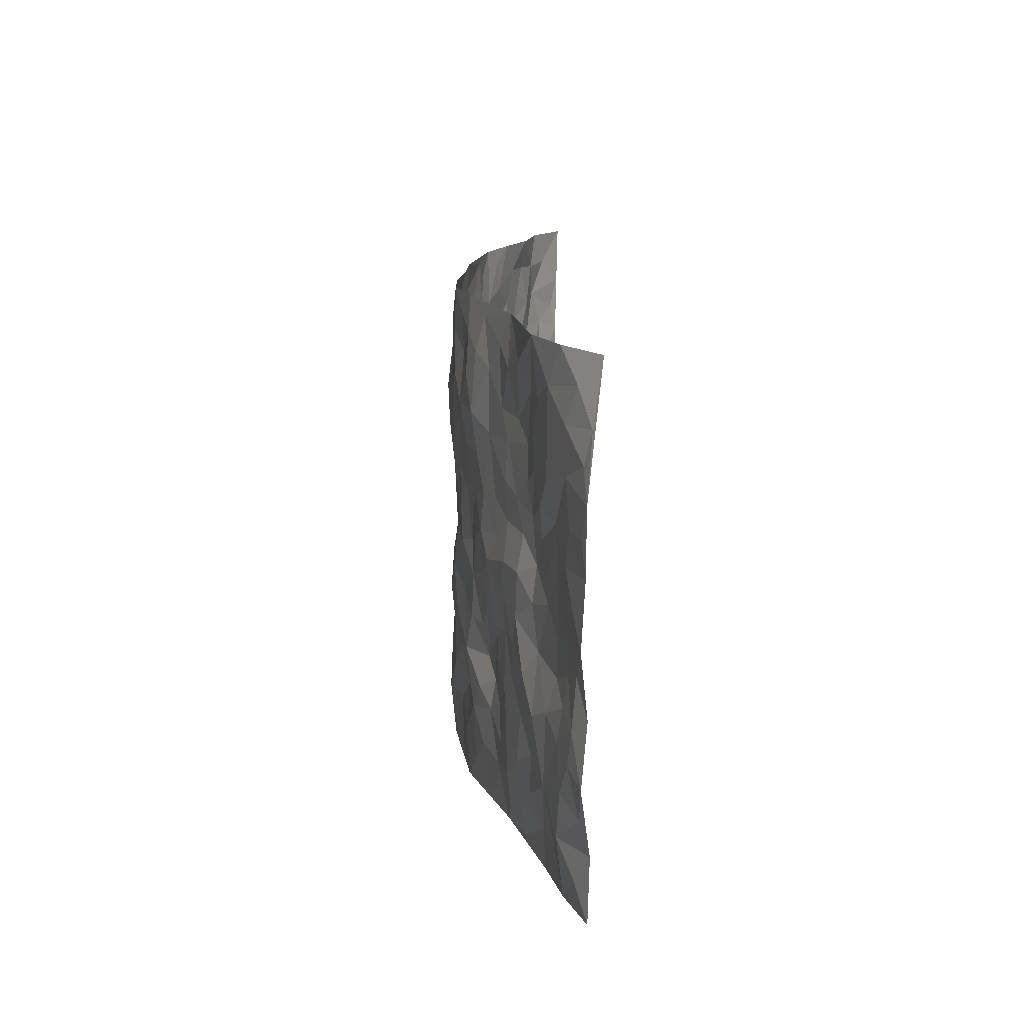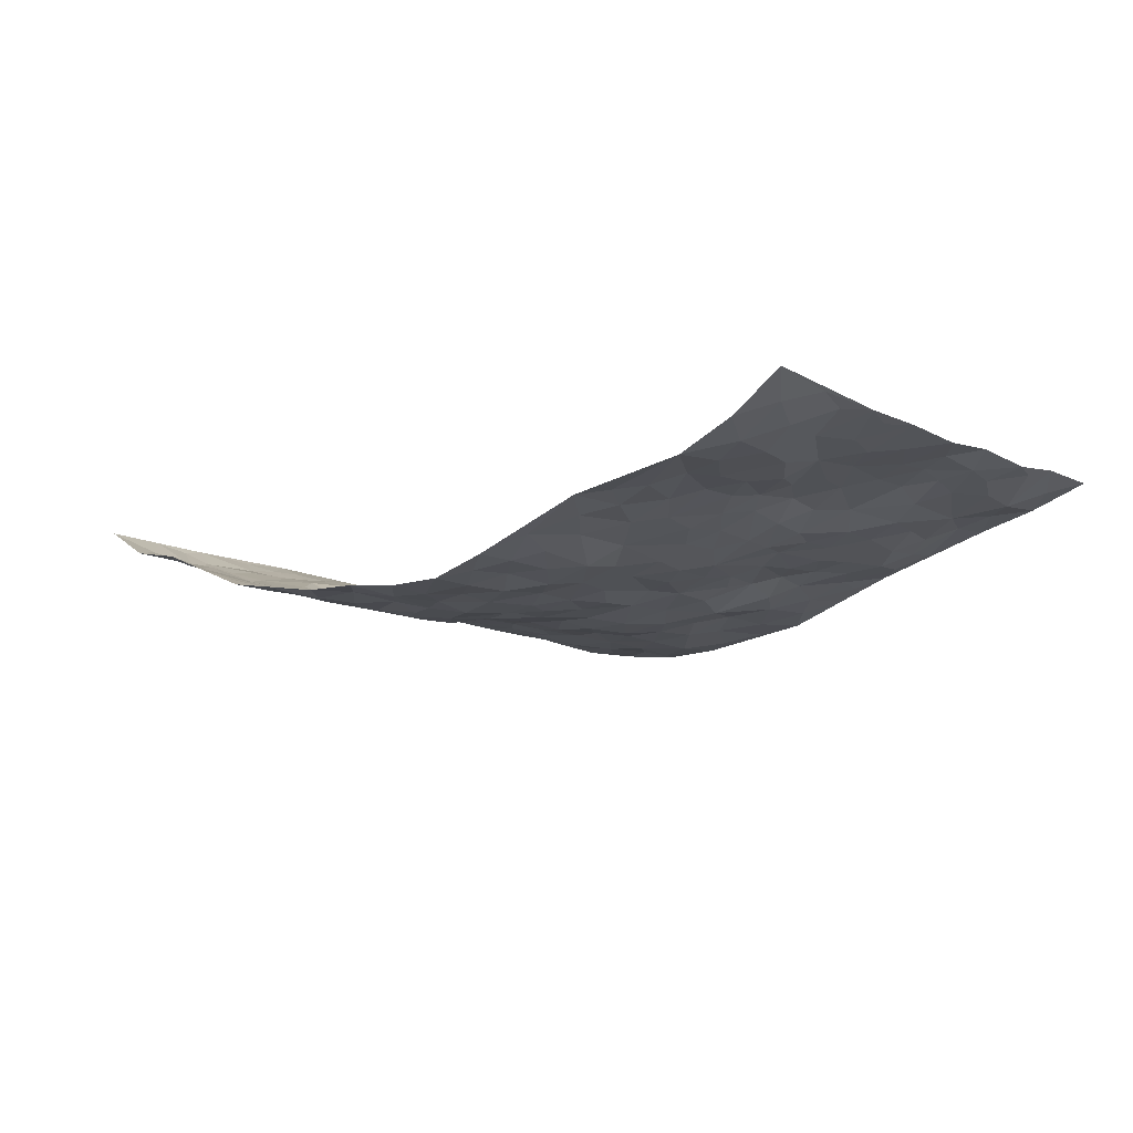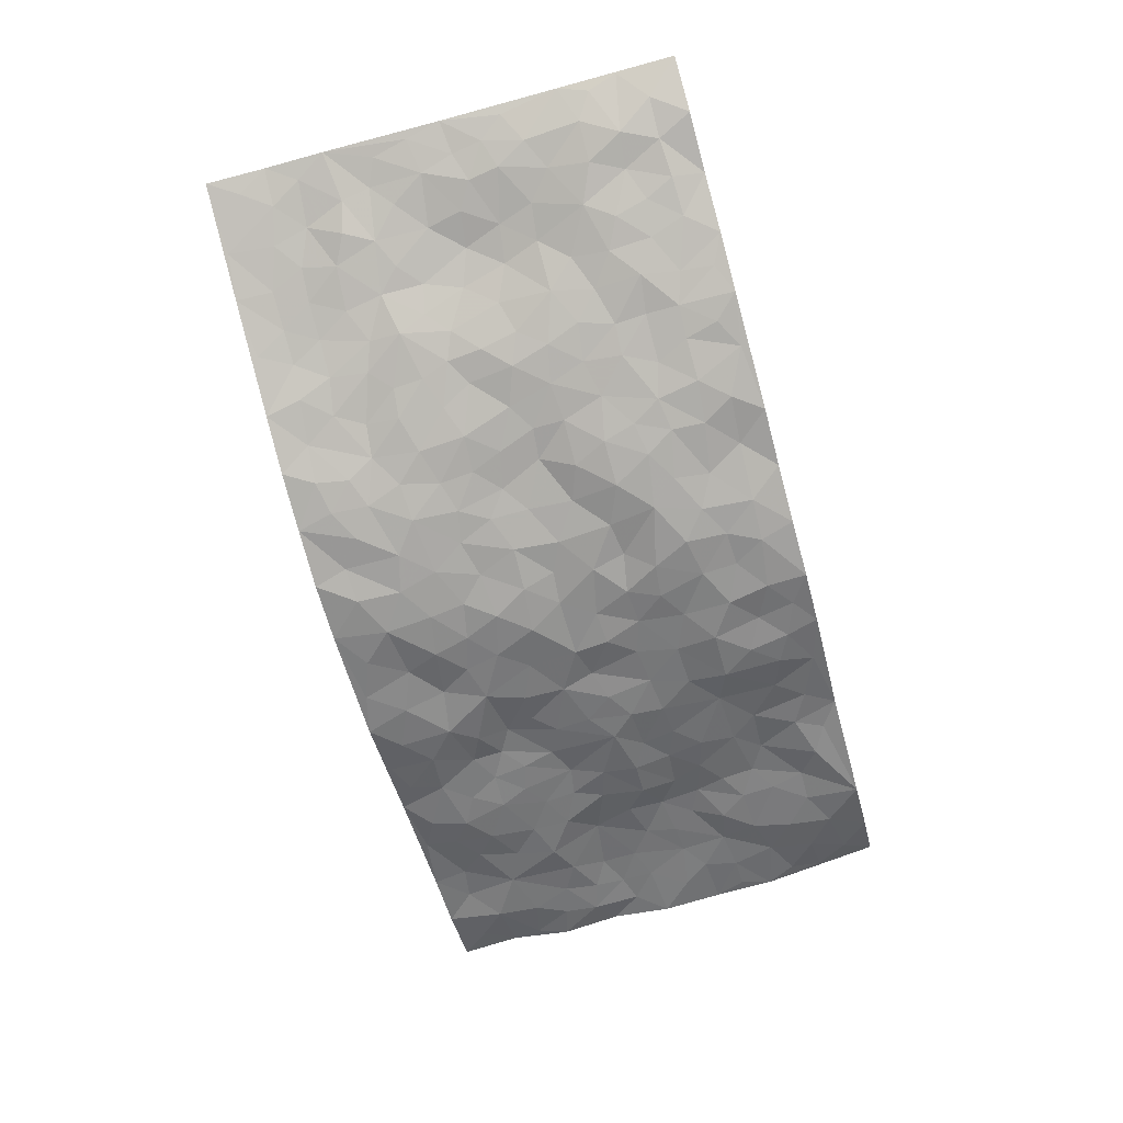
<metadata>
{"format":"obj","ext":"obj","renderer":"f3d","projection":"perspective","resolution":1024,"background":"white","views":[{"elev":14.2,"azim":-91.1,"up":"+Y"},{"elev":-11.7,"azim":-137.4,"up":"+Z"},{"elev":-68.6,"azim":105.3,"up":"+Z"}]}
</metadata>
<code>
v -0.9558 0.004547 0.1364
v -0.9404 0.9973 0.1549
v 0.9511 0.002751 0.1397
v 0.9438 0.9957 0.1587
v -0.7755 0.3917 0.08938
v -0.9572 0.4986 0.1209
v -0.8372 0.3579 0.09688
v 0.0007794 0.002302 -0.09714
v -0.957 0.2518 0.123
v -0.9014 0.3386 0.1088
v -0.7164 0.002823 0.07217
v -0.9511 0.1286 0.1399
v -0.6979 0.293 0.04673
v -0.8373 0.002475 0.09978
v -0.8225 0.2889 0.087
v -0.4766 0.001908 0.009478
v -0.935 0.1897 0.1215
v -0.291 0.1681 -0.05885
v -0.7602 0.3222 0.07011
v -0.8463 0.1205 0.08608
v -0.9032 0.06544 0.1138
v -0.7769 0.06538 0.08704
v -0.6583 0.127 0.04548
v -0.7058 0.07589 0.06983
v -0.8562 0.208 0.09117
v -0.8904 0.271 0.1027
v -0.754 0.1771 0.06625
v -0.6788 0.2097 0.04646
v -0.8424 0.4878 0.1026
v -0.9533 0.3755 0.1338
v -0.7213 0.9966 0.04382
v -0.5274 0.2221 0.003269
v 0.2606 0.1577 -0.07924
v -0.9549 0.7495 0.1291
v -0.3607 0.3925 -0.03065
v -0.7658 0.7514 0.06915
v -0.783 0.8299 0.06913
v -0.5707 0.4421 0.01984
v -0.5856 0.6053 0.0344
v -0.4767 0.9957 0.01369
v -0.9338 0.6867 0.1215
v -0.6429 0.5619 0.05749
v -0.3837 0.7535 -0.02656
v -0.4997 0.2796 0.0002444
v -0.4504 0.2247 -0.007112
v -0.4867 0.1618 -0.006515
v -0.4407 0.636 -0.01401
v -0.3632 0.5594 -0.04322
v 0.1647 0.4745 -0.07441
v -0.3302 0.2222 -0.04612
v -0.2088 0.6108 -0.07007
v -0.3707 0.6289 -0.03701
v -0.2985 0.05813 -0.05398
v -0.6121 0.7097 0.04095
v -0.3875 0.1945 -0.02474
v -0.8514 0.6171 0.09911
v -0.03808 0.3493 -0.1044
v 0.05703 0.3404 -0.09161
v 0.2957 0.4515 -0.05718
v -0.09452 0.5517 -0.08611
v -0.165 0.5562 -0.08267
v 0.09255 0.6309 -0.09283
v -0.6206 0.346 0.0311
v -0.7293 0.5732 0.07549
v -0.9255 0.8096 0.1246
v -0.5512 0.1283 0.004453
v -0.3598 0.01255 -0.02993
v -0.7741 0.4655 0.09002
v -0.607 0.1718 0.02131
v -0.5987 0.01865 0.03868
v -0.2425 0.002565 -0.06756
v -0.6029 0.088 0.02872
v -0.5354 0.05241 0.01171
v -0.4216 0.03742 -0.01275
v -0.442 0.1039 -0.01085
v -0.8702 0.6853 0.1044
v -0.9407 0.8734 0.138
v -0.7167 0.5085 0.07567
v -0.001152 0.9971 -0.0881
v -0.7833 0.6745 0.08455
v -0.5507 0.3147 0.01465
v -0.5047 0.4607 -0.001639
v 0.006898 0.5721 -0.09474
v -0.04886 0.4835 -0.09004
v 0.00385 0.421 -0.09888
v -0.1223 0.1293 -0.08111
v -0.5567 0.6694 0.02267
v -0.8943 0.5616 0.1076
v -0.7161 0.6895 0.05951
v -0.4397 0.2964 -0.01011
v -0.6194 0.2673 0.02891
v -0.4918 0.688 0.0009274
v -0.1721 0.4852 -0.0799
v -0.2587 0.4357 -0.0577
v -0.6302 0.6486 0.05056
v -0.01087 0.1171 -0.1077
v -0.411 0.5097 -0.03197
v -0.3339 0.2875 -0.02653
v -0.237 0.5035 -0.05907
v -0.1781 0.3821 -0.07585
v -0.9562 0.6241 0.1281
v -0.6866 0.6222 0.06527
v -0.7927 0.5789 0.09046
v -0.3571 0.1103 -0.03852
v -0.514 0.533 -0.0009942
v -0.6645 0.4049 0.05925
v -0.1297 0.3249 -0.09121
v -0.1484 0.2504 -0.08216
v -0.5072 0.611 0.007235
v 0.1098 0.7287 -0.1038
v -0.003941 0.2156 -0.1032
v -0.07295 0.2741 -0.09594
v 0.004535 0.2893 -0.09826
v -0.4204 0.3633 -0.01197
v -0.1936 0.1852 -0.06578
v -0.6375 0.4875 0.04948
v -0.5454 0.3809 0.01568
v -0.4818 0.3915 0.00311
v -0.3045 0.5238 -0.05398
v -0.2559 0.3502 -0.06124
v -0.3509 0.4664 -0.04118
v -0.2252 0.2717 -0.07308
v -0.09055 0.4124 -0.09799
v -0.5844 0.5317 0.02228
v -0.09241 0.1991 -0.09554
v -0.2113 0.09464 -0.07268
v -0.3891 0.2576 -0.01446
v -0.9039 0.4374 0.117
v -0.8447 0.4203 0.1055
v 0.09256 0.4235 -0.09104
v 0.2092 0.2385 -0.08916
v 0.08305 0.5177 -0.08812
v 0.02008 0.4887 -0.08813
v 0.1656 0.3935 -0.07886
v 0.7679 0.4968 0.0896
v 0.2182 0.4341 -0.06422
v 0.2653 0.3136 -0.06872
v 0.1598 0.5681 -0.07741
v 0.1209 0.997 -0.07151
v -0.2898 0.6195 -0.05366
v 0.4212 0.879 -0.03617
v 0.4859 0.997 -0.02127
v -0.2158 0.7805 -0.08364
v -0.05886 0.8633 -0.09375
v -0.3157 0.3479 -0.03988
v -0.4516 0.5651 -0.01343
v -0.07363 0.05314 -0.09456
v -0.1565 0.02279 -0.08011
v 0.1242 0.00198 -0.09944
v 0.01333 0.8594 -0.09912
v -0.01663 0.6993 -0.1057
v 0.4155 0.197 -0.02711
v 0.3398 0.2899 -0.05733
v 0.5782 0.5266 0.02551
v 0.5183 0.5469 -0.005798
v 0.4495 0.1358 -0.02237
v 0.5138 0.2282 -0.0005373
v 0.4104 0.3617 -0.03471
v 0.02269 0.6417 -0.08956
v -0.05923 0.6273 -0.09644
v -0.1461 0.7298 -0.08432
v -0.08677 0.693 -0.09707
v -0.06034 0.7906 -0.1001
v -0.1356 0.6332 -0.08396
v 0.02137 0.7745 -0.1094
v 0.2434 0.9977 -0.06522
v -0.01937 0.9259 -0.09778
v -0.2697 0.8462 -0.07065
v -0.1986 0.8794 -0.07428
v -0.3163 0.7806 -0.0613
v -0.2421 0.9981 -0.06087
v -0.2267 0.6961 -0.06912
v -0.3149 0.7001 -0.05047
v -0.1414 0.829 -0.09391
v -0.1234 0.9978 -0.09078
v 0.2196 0.7452 -0.08973
v 0.1755 0.666 -0.09787
v 0.3252 0.595 -0.05456
v 0.2588 0.5234 -0.05643
v 0.2675 0.6648 -0.07913
v 0.4215 0.7435 -0.03639
v 0.3541 0.6827 -0.05215
v 0.2864 0.7324 -0.07339
v 0.06833 0.9284 -0.09122
v 0.07935 0.8224 -0.09895
v 0.1447 0.8564 -0.08221
v 0.2498 0.8725 -0.07405
v 0.3213 0.7926 -0.06443
v 0.2325 0.5946 -0.07783
v -0.8613 0.8666 0.0957
v -0.6672 0.8154 0.04891
v -0.8477 0.7739 0.09822
v -0.836 0.9974 0.08903
v -0.896 0.9392 0.1155
v -0.7942 0.9201 0.06958
v -0.7183 0.884 0.05518
v -0.5937 0.9273 0.02417
v -0.6474 0.8848 0.04564
v -0.6722 0.7446 0.05081
v -0.547 0.8133 0.0268
v -0.607 0.7802 0.04195
v -0.5008 0.899 0.00762
v -0.3849 0.877 -0.02621
v -0.533 0.9577 0.02058
v -0.4553 0.815 -0.002909
v -0.4333 0.9344 -0.006747
v -0.3394 0.9716 -0.03339
v -0.5013 0.76 0.008519
v -0.3184 0.901 -0.05166
v -0.2578 0.9303 -0.06561
v 0.1572 0.7842 -0.09348
v 0.2551 0.8034 -0.07821
v 0.1868 0.9316 -0.06723
v 0.3898 0.8113 -0.04168
v 0.3363 0.8801 -0.06065
v 0.3789 0.9815 -0.04235
v 0.2881 0.9374 -0.06762
v 0.4389 0.9469 -0.03359
v 0.3778 0.4934 -0.0409
v 0.3237 0.5291 -0.05103
v 0.4803 0.6039 -0.02274
v 0.4291 0.6641 -0.03346
v 0.4037 0.5877 -0.03987
v 0.3498 0.1906 -0.04953
v 0.4755 0.3351 -0.0163
v 0.4568 0.5221 -0.02942
v 0.3453 0.3881 -0.05388
v -0.1254 0.9138 -0.09272
v -0.1833 0.9573 -0.07825
v 0.3205 0.134 -0.06661
v 0.6011 0.01542 0.01779
v 0.2005 0.3338 -0.07876
v 0.2697 0.3849 -0.06302
v 0.5716 0.2485 0.02023
v 0.7155 0.9966 0.072
v 0.9485 0.2522 0.147
v 0.4867 0.8113 -0.0151
v 0.6936 0.488 0.08163
v 0.4834 0.7461 -0.01729
v 0.9452 0.5008 0.1531
v 0.6519 0.2948 0.05055
v 0.5037 0.468 -0.01089
v 0.7563 0.3114 0.08215
v 0.5503 0.416 0.01341
v 0.4857 0.003021 -0.02501
v 0.08974 0.2527 -0.09777
v 0.4989 0.07808 -0.0138
v 0.1339 0.3194 -0.08602
v 0.4129 0.267 -0.03643
v 0.8483 0.2661 0.1118
v 0.622 0.4622 0.05141
v 0.5655 0.08253 0.01721
v 0.4431 0.4262 -0.02072
v 0.5939 0.3723 0.0293
v 0.2859 0.2328 -0.07011
v 0.4717 0.2721 -0.01528
v 0.2662 0.07925 -0.0828
v 0.3683 0.003181 -0.06183
v 0.247 0.002863 -0.08397
v 0.2026 0.1149 -0.09354
v 0.06793 0.17 -0.1052
v 0.1456 0.1901 -0.09939
v 0.5981 0.1481 0.03125
v 0.7518 0.4231 0.09177
v 0.7297 0.2219 0.06853
v 0.6356 0.08123 0.03975
v 0.6492 0.3849 0.05822
v 0.6983 0.3399 0.066
v 0.8573 0.3268 0.1226
v 0.7231 0.5679 0.0802
v 0.6747 0.1462 0.05466
v 0.7433 0.1507 0.07623
v 0.8145 0.3679 0.1055
v 0.912 0.3504 0.1383
v 0.859 0.4387 0.1179
v 0.5729 0.3136 0.01314
v 0.7986 0.107 0.09202
v 0.3333 0.06444 -0.06746
v 0.4074 0.0692 -0.03874
v 0.07228 0.07748 -0.1075
v 0.1433 0.0722 -0.09213
v 0.9448 0.7485 0.1535
v 0.7137 0.07982 0.06381
v 0.6394 0.2166 0.04412
v 0.9293 0.4255 0.1448
v 0.8783 0.5094 0.126
v 0.7888 0.2514 0.08356
v 0.5234 0.149 0.002505
v 0.7179 0.002471 0.05656
v 0.4958 0.3945 -0.008498
v 0.9135 0.06519 0.1288
v 0.9481 0.1272 0.1484
v 0.8155 0.1815 0.1039
v 0.8733 0.1258 0.1174
v 0.8085 0.01017 0.08931
v 0.9096 0.1896 0.1329
v 0.6458 0.5566 0.05948
v 0.6741 0.6338 0.06011
v 0.5774 0.6356 0.01313
v 0.8059 0.6916 0.09163
v 0.623 0.7708 0.0227
v 0.9264 0.6246 0.1424
v 0.7478 0.642 0.07914
v 0.833 0.5949 0.09904
v 0.7208 0.7434 0.05612
v 0.8226 0.5301 0.1004
v 0.8885 0.5738 0.1256
v 0.8686 0.6589 0.1116
v 0.628 0.6926 0.03528
v 0.5579 0.7234 0.007859
v 0.5053 0.6741 -0.01307
v 0.8374 0.8517 0.08871
v 0.7 0.8705 0.05011
v 0.7967 0.7765 0.07843
v 0.876 0.7771 0.1107
v 0.7643 0.8436 0.07615
v 0.942 0.8721 0.1544
v 0.6844 0.8018 0.03981
v 0.9252 0.8101 0.1399
v 0.7275 0.931 0.06134
v 0.8373 0.997 0.09668
v 0.6006 0.9975 0.02505
v 0.8035 0.9248 0.08631
v 0.8844 0.9263 0.1176
v 0.6496 0.9338 0.03774
v 0.5496 0.9003 0.003956
v 0.4876 0.8804 -0.01818
v 0.5431 0.9686 0.002526
v 0.5651 0.8212 -0.001089
v 0.6274 0.86 0.02478
f 29 6 128
f 12 21 20
f 26 10 9
f 55 45 46
f 27 19 15
f 26 9 17
f 101 6 88
f 12 1 21
f 7 15 19
f 125 86 96
f 84 123 85
f 129 29 128
f 25 27 15
f 12 20 17
f 73 75 66
f 22 14 11
f 26 17 25
f 9 12 17
f 25 15 26
f 5 129 7
f 52 146 48
f 55 18 50
f 7 19 5
f 20 27 25
f 124 82 105
f 41 76 34
f 20 14 22
f 14 20 21
f 14 21 1
f 24 22 11
f 24 27 22
f 72 66 69
f 69 32 91
f 70 24 11
f 24 23 27
f 17 20 25
f 27 20 22
f 10 15 7
f 10 26 15
f 23 28 27
f 27 13 19
f 28 23 69
f 13 27 28
f 119 121 94
f 10 7 129
f 6 30 128
f 9 10 30
f 36 192 80
f 80 102 89
f 118 81 44
f 64 103 78
f 115 126 86
f 45 32 46
f 91 63 13
f 129 68 29
f 95 87 54
f 95 54 199
f 202 40 204
f 82 97 105
f 29 88 6
f 18 55 104
f 148 126 71
f 38 82 124
f 50 18 122
f 117 82 38
f 5 19 106
f 82 117 118
f 80 64 102
f 127 45 55
f 194 77 190
f 98 35 114
f 39 124 105
f 127 50 98
f 106 19 13
f 66 75 46
f 39 95 42
f 63 117 38
f 95 89 102
f 101 56 76
f 51 140 99
f 18 53 126
f 62 83 132
f 45 127 90
f 112 113 57
f 103 29 68
f 130 85 58
f 109 39 105
f 35 94 121
f 113 246 58
f 151 165 163
f 120 100 94
f 114 127 98
f 192 190 65
f 95 39 87
f 36 191 37
f 67 104 74
f 56 101 88
f 13 63 106
f 192 34 76
f 268 241 243
f 108 115 125
f 93 84 60
f 133 84 85
f 156 288 157
f 101 76 41
f 80 103 64
f 105 97 146
f 99 61 51
f 92 109 47
f 125 96 111
f 158 227 153
f 75 104 55
f 69 66 32
f 81 91 32
f 106 78 68
f 42 64 78
f 77 34 65
f 24 70 72
f 75 73 16
f 16 71 67
f 2 34 77
f 13 28 91
f 103 56 88
f 56 80 76
f 72 69 23
f 11 16 70
f 16 73 70
f 16 67 74
f 115 18 126
f 24 72 23
f 73 72 70
f 16 74 75
f 72 73 66
f 32 45 44
f 84 83 60
f 66 46 32
f 78 106 116
f 117 63 81
f 67 53 104
f 103 68 78
f 69 91 28
f 36 80 89
f 106 38 116
f 106 68 5
f 81 118 117
f 62 132 138
f 32 44 81
f 53 67 71
f 57 58 85
f 123 100 107
f 93 60 61
f 33 230 224
f 8 96 147
f 132 133 130
f 140 48 119
f 93 100 123
f 122 98 50
f 164 60 160
f 53 71 126
f 125 112 108
f 193 194 195
f 75 55 46
f 63 91 81
f 56 103 80
f 196 198 31
f 18 104 53
f 121 48 97
f 38 106 63
f 118 97 82
f 97 35 121
f 51 172 140
f 130 134 49
f 87 39 109
f 288 252 263
f 97 114 35
f 47 43 92
f 57 113 58
f 248 130 58
f 34 101 41
f 114 90 127
f 116 124 42
f 145 94 35
f 118 114 97
f 167 79 175
f 98 145 35
f 85 123 57
f 43 47 52
f 199 36 89
f 42 78 116
f 159 83 62
f 88 29 103
f 74 104 75
f 118 44 90
f 173 140 172
f 42 95 102
f 190 192 37
f 65 190 77
f 89 95 199
f 125 111 112
f 92 87 109
f 18 115 122
f 177 180 176
f 112 57 107
f 109 105 146
f 93 94 100
f 285 286 275
f 96 86 147
f 137 232 131
f 57 123 107
f 87 92 208
f 49 134 136
f 132 130 49
f 161 164 162
f 50 127 55
f 122 108 107
f 122 107 100
f 48 140 52
f 118 90 114
f 99 119 94
f 123 84 93
f 36 37 192
f 48 121 119
f 120 122 100
f 39 42 124
f 38 124 116
f 248 58 246
f 44 45 90
f 98 122 120
f 146 52 47
f 94 93 99
f 168 209 170
f 212 183 188
f 202 197 200
f 42 102 64
f 107 108 112
f 99 93 61
f 8 280 96
f 112 111 113
f 125 115 86
f 115 108 122
f 128 30 10
f 5 68 129
f 10 129 128
f 132 49 138
f 83 84 133
f 130 133 85
f 83 133 132
f 248 134 130
f 156 152 224
f 151 110 165
f 212 186 211
f 153 224 249
f 254 251 244
f 246 261 262
f 225 158 249
f 49 136 179
f 185 184 150
f 214 188 181
f 181 188 182
f 161 163 174
f 143 170 172
f 110 211 185
f 184 79 167
f 174 228 169
f 62 110 159
f 163 150 144
f 210 169 229
f 170 143 168
f 176 211 110
f 98 120 145
f 94 145 120
f 48 146 97
f 109 146 47
f 148 86 126
f 147 86 148
f 71 8 148
f 8 147 148
f 244 276 254
f 232 136 134
f 174 143 161
f 60 83 160
f 163 162 151
f 159 160 83
f 261 281 262
f 259 281 149
f 219 220 59
f 246 113 111
f 33 255 131
f 157 256 152
f 137 255 153
f 230 278 279
f 262 260 33
f 154 155 242
f 131 255 137
f 248 131 232
f 281 280 149
f 259 258 278
f 220 179 59
f 159 151 160
f 162 160 151
f 164 61 60
f 228 174 144
f 144 174 163
f 159 110 151
f 161 172 164
f 186 184 185
f 161 162 163
f 61 164 51
f 160 162 164
f 187 217 213
f 150 163 165
f 205 202 200
f 79 184 139
f 170 43 173
f 174 169 143
f 161 143 172
f 167 144 150
f 176 180 183
f 172 170 173
f 223 226 221
f 185 150 165
f 99 140 119
f 207 206 203
f 172 51 164
f 43 52 173
f 173 52 140
f 167 175 228
f 228 229 169
f 210 168 169
f 177 110 62
f 189 138 179
f 62 138 177
f 136 232 233
f 181 182 222
f 150 184 167
f 178 180 189
f 49 179 138
f 177 138 189
f 180 178 182
f 178 179 220
f 307 308 304
f 222 223 221
f 215 187 188
f 176 183 212
f 187 213 186
f 214 215 188
f 185 211 186
f 237 181 239
f 182 188 183
f 110 185 165
f 216 215 141
f 211 176 212
f 182 183 180
f 176 110 177
f 213 184 186
f 178 189 179
f 177 189 180
f 195 190 37
f 197 198 200
f 195 194 190
f 34 192 65
f 80 192 76
f 37 196 195
f 194 2 77
f 193 2 194
f 196 37 191
f 31 193 195
f 198 196 191
f 31 195 196
f 199 201 191
f 197 204 31
f 198 191 201
f 31 198 197
f 201 199 54
f 36 199 191
f 54 208 201
f 208 43 205
f 208 54 87
f 198 201 200
f 206 205 203
f 43 170 203
f 210 207 209
f 40 202 206
f 31 204 40
f 197 202 204
f 208 205 200
f 43 203 205
f 205 206 202
f 203 209 207
f 171 40 207
f 40 206 207
f 208 200 201
f 43 208 92
f 170 209 203
f 168 143 169
f 207 210 171
f 168 210 209
f 188 187 212
f 212 187 186
f 166 139 213
f 184 213 139
f 237 214 181
f 215 214 141
f 216 141 218
f 213 217 166
f 142 166 216
f 217 216 166
f 187 215 217
f 216 217 215
f 237 141 214
f 142 216 218
f 223 222 182
f 179 136 59
f 223 220 219
f 267 238 251
f 237 327 141
f 223 182 178
f 158 290 253
f 220 223 178
f 59 233 227
f 233 59 136
f 248 246 131
f 153 249 158
f 251 254 267
f 223 219 226
f 111 261 246
f 297 251 238
f 276 256 157
f 167 228 144
f 229 228 175
f 175 171 229
f 229 171 210
f 260 257 33
f 265 271 272
f 266 289 283
f 269 243 250
f 249 224 152
f 266 283 271
f 227 233 137
f 253 227 158
f 325 313 320
f 135 264 275
f 310 329 239
f 270 298 297
f 249 256 225
f 275 273 269
f 311 222 221
f 155 154 299
f 234 276 157
f 310 311 299
f 222 239 181
f 221 226 155
f 266 263 252
f 242 290 244
f 264 273 275
f 273 264 243
f 242 244 154
f 276 290 225
f 288 234 157
f 240 282 302
f 275 286 306
f 225 290 158
f 234 263 284
f 241 254 276
f 233 232 137
f 137 153 227
f 264 135 238
f 244 251 154
f 260 259 257
f 227 253 219
f 33 224 255
f 154 297 299
f 240 302 307
f 297 154 251
f 264 268 243
f 253 226 219
f 271 284 263
f 277 294 293
f 290 242 253
f 241 234 284
f 59 227 219
f 242 155 226
f 252 245 231
f 157 152 156
f 257 230 33
f 152 256 249
f 278 230 257
f 262 33 131
f 224 153 255
f 259 278 257
f 134 248 232
f 230 279 224
f 96 261 111
f 261 96 280
f 280 281 261
f 246 262 131
f 252 247 245
f 268 267 241
f 283 277 272
f 288 247 252
f 275 274 285
f 295 291 294
f 267 268 264
f 263 234 288
f 309 310 299
f 290 276 244
f 283 272 271
f 267 254 241
f 265 243 241
f 236 240 285
f 297 238 270
f 303 305 298
f 241 276 234
f 221 155 299
f 272 277 293
f 250 243 287
f 286 285 240
f 284 271 265
f 271 263 266
f 295 3 291
f 225 256 276
f 241 284 265
f 289 266 231
f 3 292 291
f 321 235 323
f 293 294 296
f 279 278 258
f 245 279 258
f 279 156 224
f 260 281 259
f 280 8 149
f 262 281 260
f 231 266 252
f 267 264 238
f 306 304 270
f 283 289 295
f 243 269 273
f 236 269 250
f 294 292 296
f 274 236 285
f 269 274 275
f 250 287 293
f 245 289 231
f 236 274 269
f 156 279 247
f 242 226 253
f 247 279 245
f 243 265 287
f 288 156 247
f 265 272 293
f 296 292 236
f 293 287 265
f 295 294 277
f 277 283 295
f 236 250 296
f 289 3 295
f 292 294 291
f 293 296 250
f 300 304 308
f 325 320 235
f 329 330 326
f 270 304 303
f 270 303 298
f 309 305 301
f 135 306 270
f 299 297 298
f 298 309 299
f 238 135 270
f 300 314 305
f 303 300 305
f 304 306 307
f 300 303 304
f 282 319 315
f 322 325 235
f 275 306 135
f 307 306 286
f 240 307 286
f 308 307 302
f 302 282 308
f 308 282 315
f 305 309 298
f 310 309 301
f 310 301 329
f 310 239 311
f 222 311 239
f 299 311 221
f 319 312 315
f 312 323 316
f 301 305 318
f 305 314 316
f 300 308 315
f 316 314 312
f 312 314 315
f 315 314 300
f 323 312 324
f 316 313 318
f 282 4 317
f 330 313 325
f 4 321 324
f 235 320 323
f 282 317 319
f 312 319 317
f 326 325 322
f 316 320 313
f 316 318 305
f 142 218 327
f 327 218 141
f 316 323 320
f 324 312 317
f 4 324 317
f 321 323 324
f 318 313 330
f 328 326 322
f 326 327 329
f 329 327 237
f 326 328 327
f 322 142 328
f 327 328 142
f 329 237 239
f 301 318 330
f 326 330 325
f 330 329 301

</code>
